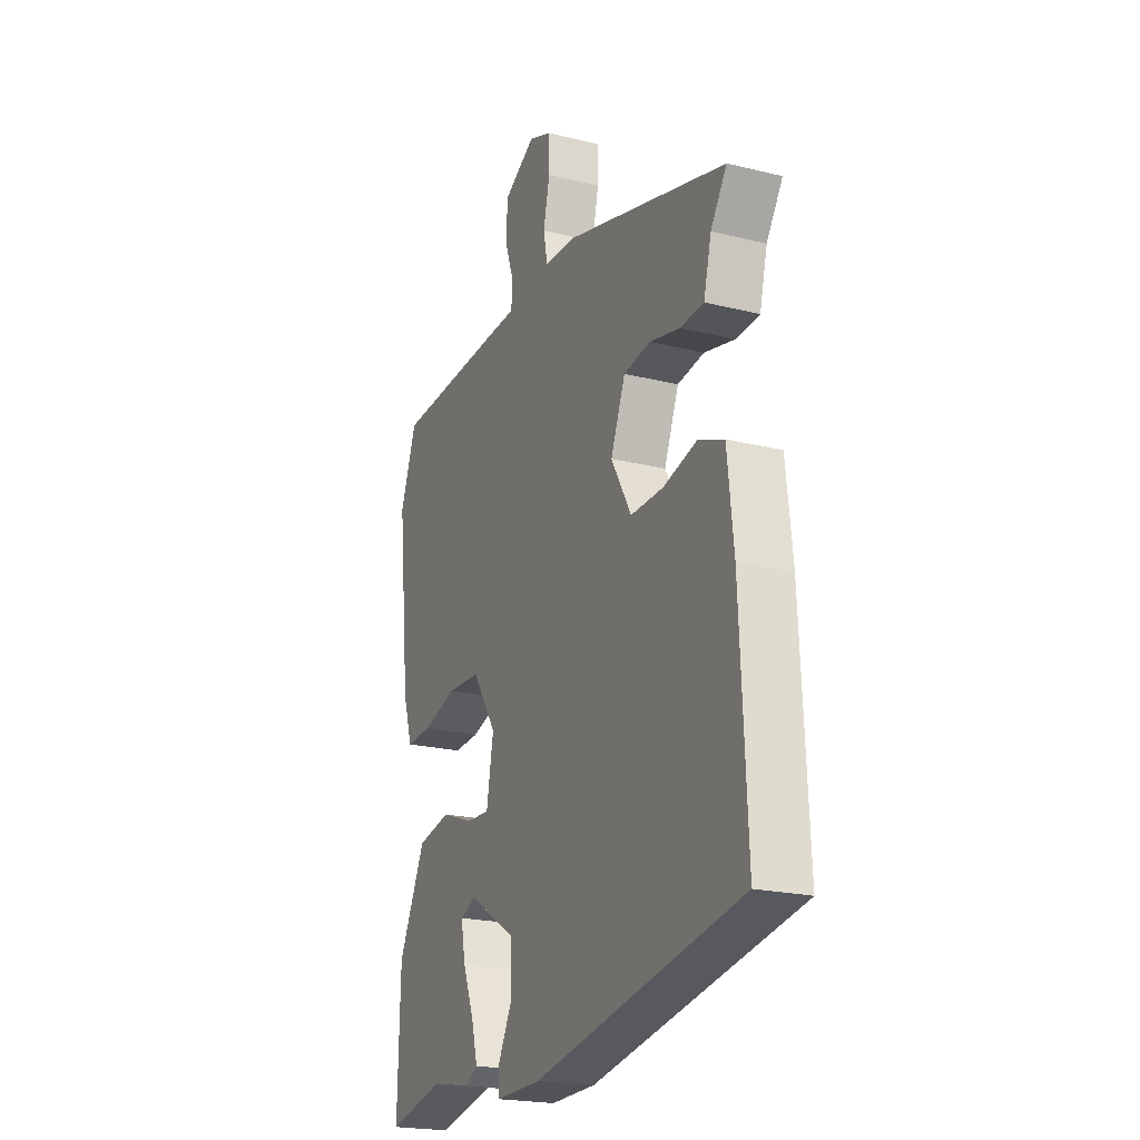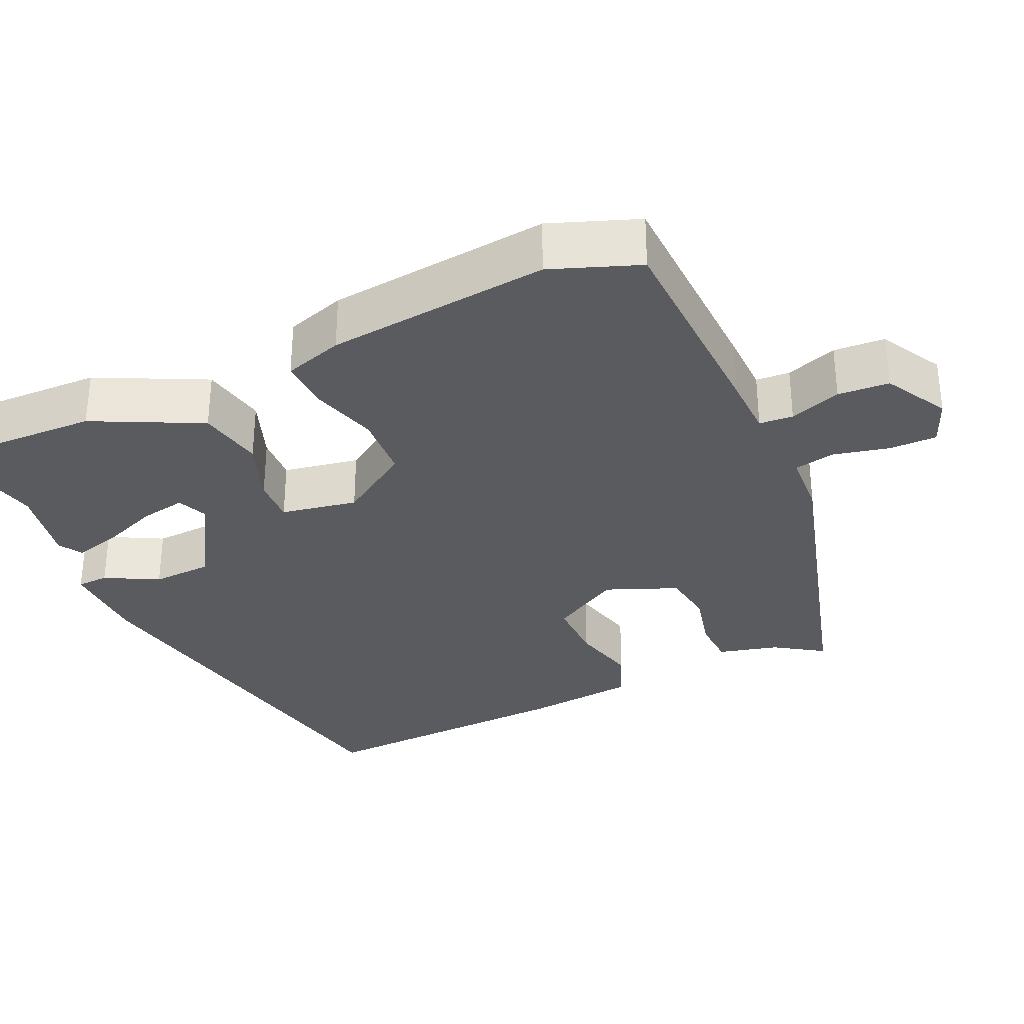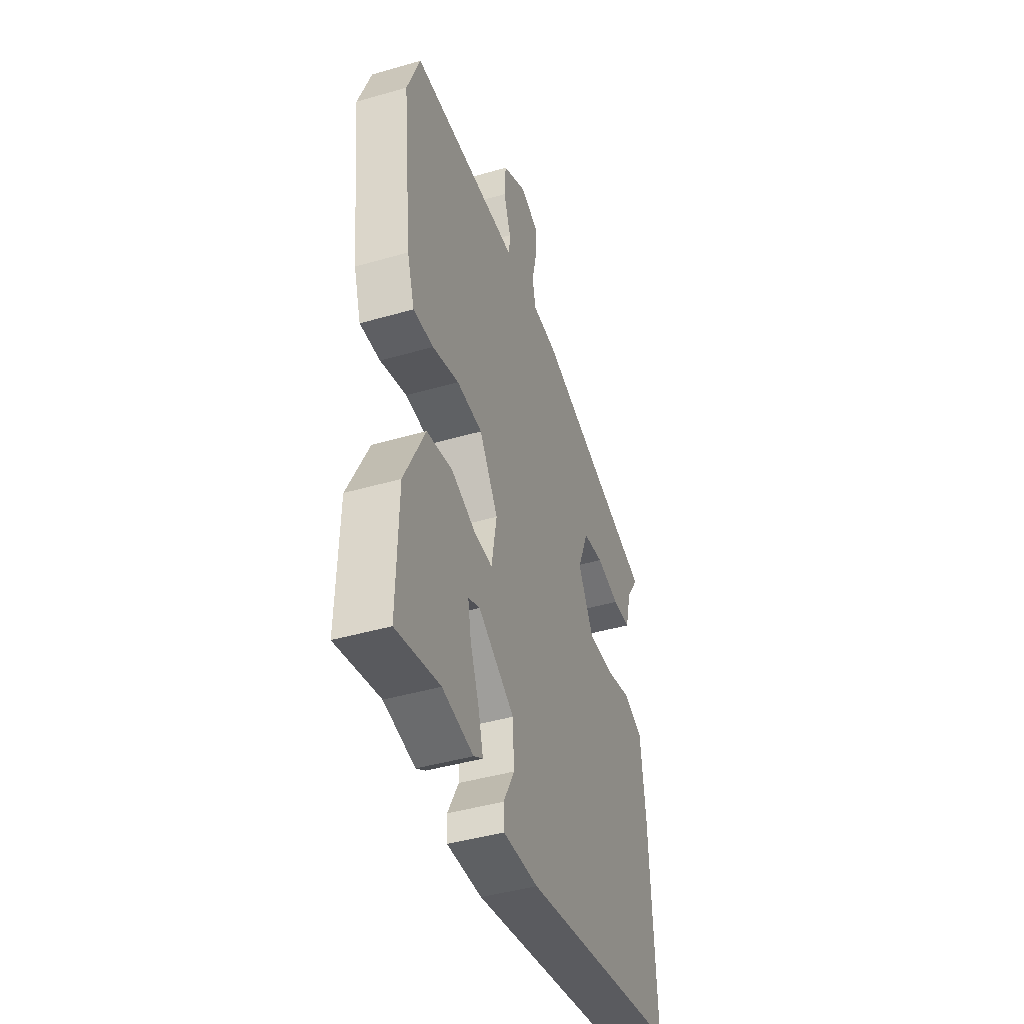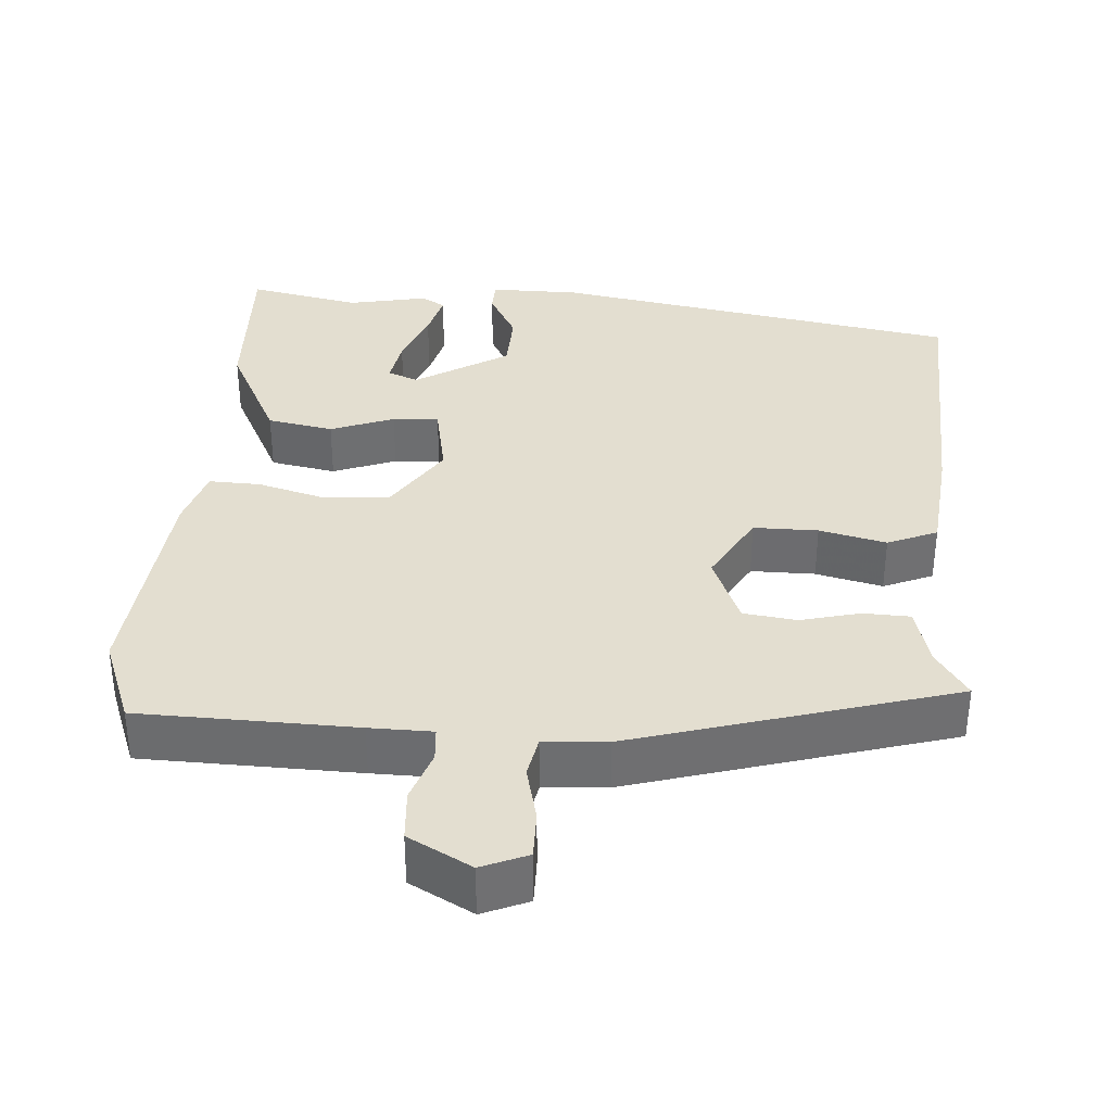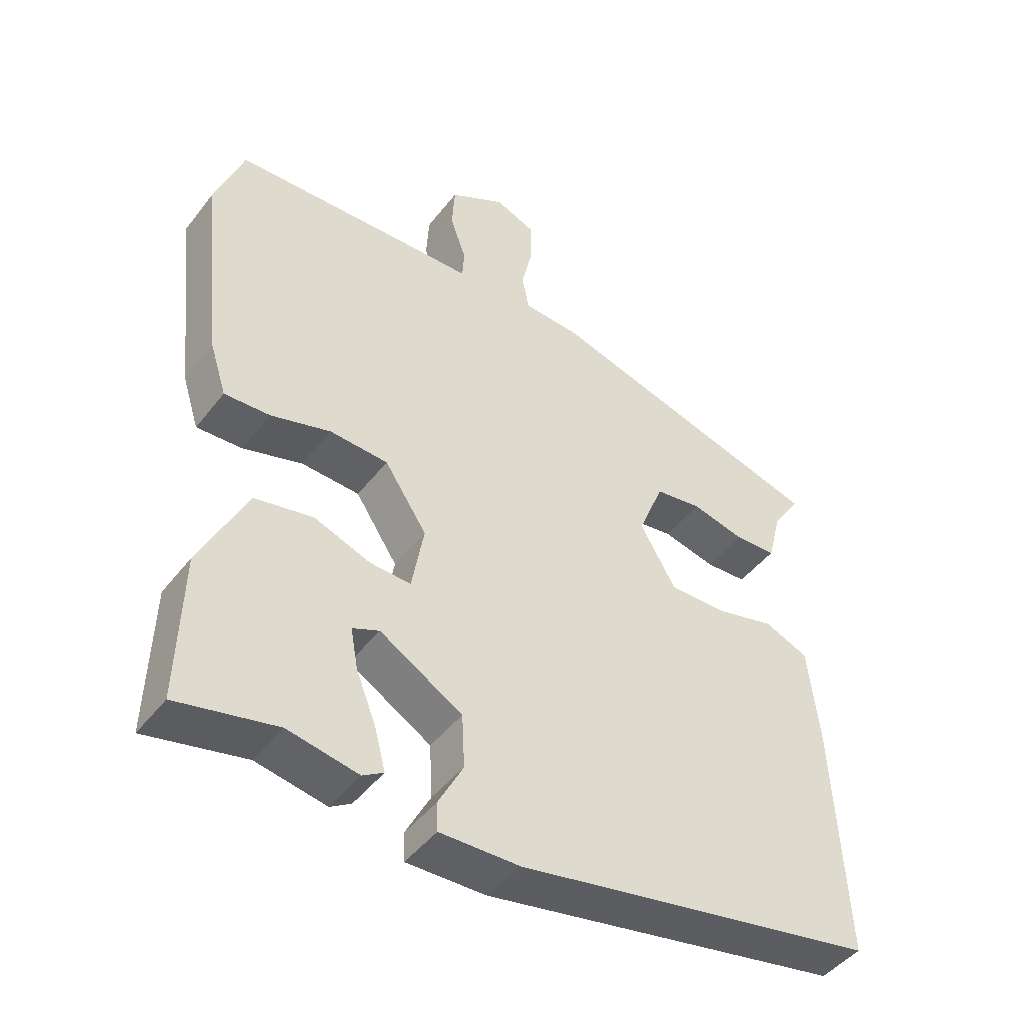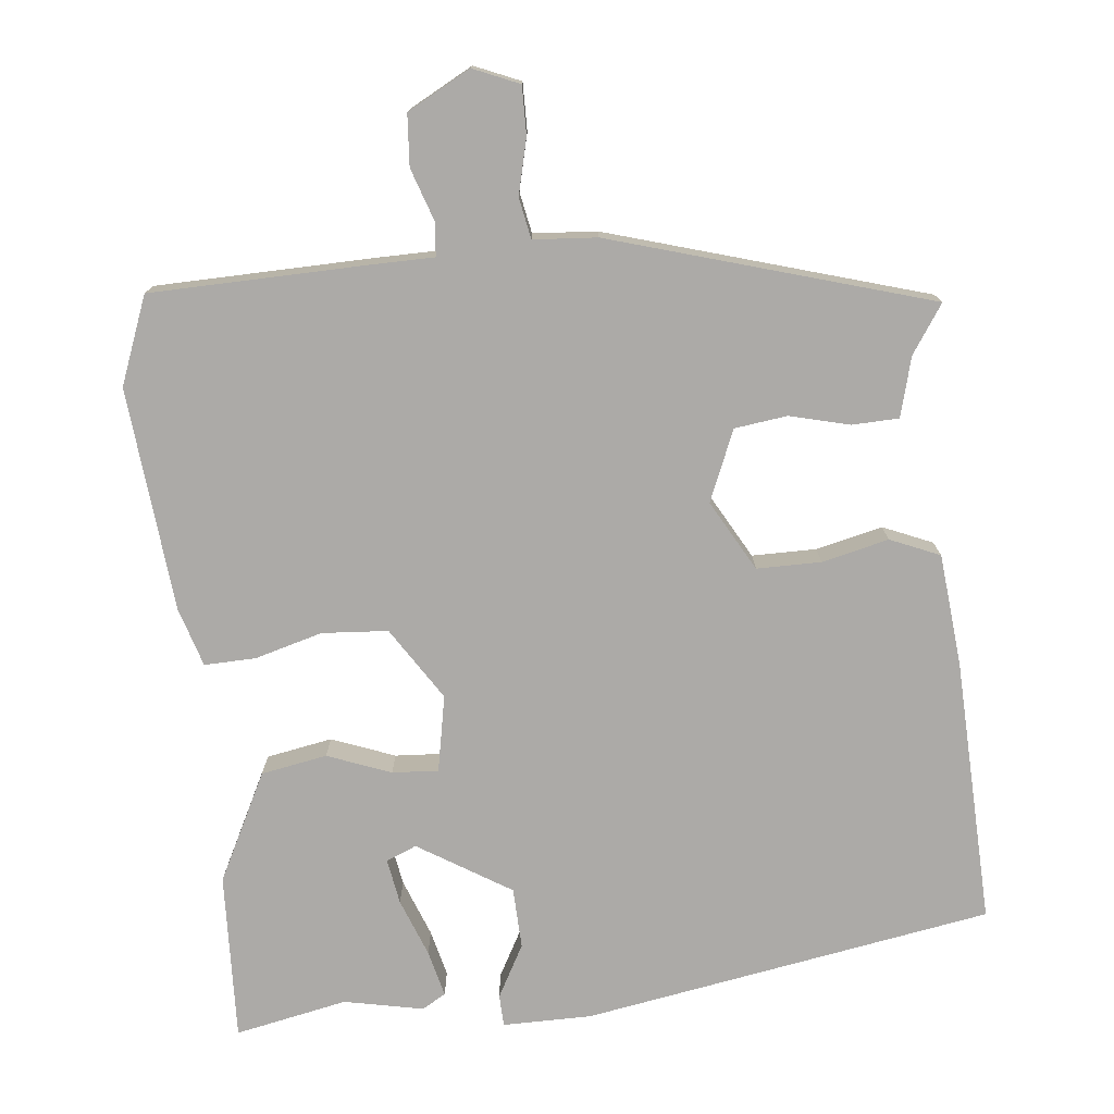
<metadata>
{"format":"obj","ext":"obj","renderer":"f3d","projection":"perspective","resolution":1024,"background":"white","views":[{"elev":-21.5,"azim":66.4,"up":"+Z"},{"elev":-32.2,"azim":-65.6,"up":"+Y"},{"elev":-43.4,"azim":-71.1,"up":"+Z"},{"elev":35.7,"azim":3.5,"up":"+Y"},{"elev":-45.7,"azim":-35.3,"up":"+Z"},{"elev":-76.1,"azim":5.2,"up":"+Y"}]}
</metadata>
<code>
v 0.5 0.07 0.406
v 0.458 0.07 0.342
v 0.438 0.07 0.263
v 0.376 0.07 0.26
v 0.297 0.07 0.279
v 0.227 0.07 0.269
v 0.189 0.07 0.175
v 0.242 0.07 0.083
v 0.327 0.07 0.084
v 0.415 0.07 0.106
v 0.481 0.07 0.079
v 0.497 0.07 -0.068
v 0.514 0.07 -0.42
v -0.025 0.07 -0.519
v -0.143 0.07 -0.521
v -0.145 0.07 -0.479
v -0.108 0.07 -0.409
v -0.112 0.07 -0.329
v -0.235 0.07 -0.255
v -0.275 0.07 -0.272
v -0.264 0.07 -0.332
v -0.234 0.07 -0.408
v -0.218 0.07 -0.469
v -0.249 0.07 -0.488
v -0.354 0.07 -0.468
v -0.502 0.07 -0.5
v -0.496 0.07 -0.279
v -0.426 0.07 -0.136
v -0.339 0.07 -0.119
v -0.255 0.07 -0.15
v -0.194 0.07 -0.153
v -0.176 0.07 -0.052
v -0.239 0.07 0.043
v -0.326 0.07 0.048
v -0.415 0.07 0.022
v -0.483 0.07 0.019
v -0.508 0.07 0.097
v -0.54 0.07 0.392
v -0.497 0.07 0.508
v -0.211 0.07 0.518
v -0.128 0.07 0.52
v -0.125 0.07 0.565
v -0.149 0.07 0.633
v -0.145 0.07 0.701
v -0.062 0.07 0.747
v -0.001 0.07 0.722
v -0.001 0.07 0.659
v -0.018 0.07 0.585
v -0.007 0.07 0.531
v 0.077 0.07 0.526
v 0.5 0 0.406
v 0.458 0 0.342
v 0.438 0 0.263
v 0.376 0 0.26
v 0.297 0 0.279
v 0.227 0 0.269
v 0.189 0 0.175
v 0.242 0 0.083
v 0.327 0 0.084
v 0.415 0 0.106
v 0.481 0 0.079
v 0.497 0 -0.068
v 0.514 0 -0.42
v -0.025 0 -0.519
v -0.143 0 -0.521
v -0.145 0 -0.479
v -0.108 0 -0.409
v -0.112 0 -0.329
v -0.235 0 -0.255
v -0.275 0 -0.272
v -0.264 0 -0.332
v -0.234 0 -0.408
v -0.218 0 -0.469
v -0.249 0 -0.488
v -0.354 0 -0.468
v -0.502 0 -0.5
v -0.496 0 -0.279
v -0.426 0 -0.136
v -0.339 0 -0.119
v -0.255 0 -0.15
v -0.194 0 -0.153
v -0.176 0 -0.052
v -0.239 0 0.043
v -0.326 0 0.048
v -0.415 0 0.022
v -0.483 0 0.019
v -0.508 0 0.097
v -0.54 0 0.392
v -0.497 0 0.508
v -0.211 0 0.518
v -0.128 0 0.52
v -0.125 0 0.565
v -0.149 0 0.633
v -0.145 0 0.701
v -0.062 0 0.747
v -0.001 0 0.722
v -0.001 0 0.659
v -0.018 0 0.585
v -0.007 0 0.531
v 0.077 0 0.526
f 49 50 1 2
f 45 46 47 48
f 45 48 49
f 42 43 44 45
f 41 42 45 49
f 38 39 40 41
f 34 35 36 37
f 33 34 37 38
f 27 28 29 30
f 25 26 27 30
f 21 22 23 24
f 20 21 24 25
f 14 15 16 17
f 14 17 18
f 13 14 18
f 12 13 18 19
f 9 10 11 12
f 8 9 12 19
f 2 3 4 5
f 2 5 6
f 49 2 6
f 33 38 41 49
f 32 33 49 6
f 31 32 6 7
f 20 25 30
f 20 30 31
f 19 20 31
f 7 8 19 31
f 52 51 100 99
f 98 97 96 95
f 99 98 95
f 95 94 93 92
f 99 95 92 91
f 91 90 89 88
f 87 86 85 84
f 88 87 84 83
f 80 79 78 77
f 80 77 76 75
f 74 73 72 71
f 75 74 71 70
f 67 66 65 64
f 68 67 64
f 68 64 63
f 69 68 63 62
f 62 61 60 59
f 69 62 59 58
f 55 54 53 52
f 56 55 52
f 56 52 99
f 99 91 88 83
f 56 99 83 82
f 57 56 82 81
f 80 75 70
f 81 80 70
f 81 70 69
f 81 69 58 57
f 1 51 52 2
f 2 52 53 3
f 3 53 54 4
f 4 54 55 5
f 5 55 56 6
f 6 56 57 7
f 7 57 58 8
f 8 58 59 9
f 9 59 60 10
f 10 60 61 11
f 11 61 62 12
f 12 62 63 13
f 13 63 64 14
f 14 64 65 15
f 15 65 66 16
f 16 66 67 17
f 17 67 68 18
f 18 68 69 19
f 19 69 70 20
f 20 70 71 21
f 21 71 72 22
f 22 72 73 23
f 23 73 74 24
f 24 74 75 25
f 25 75 76 26
f 26 76 77 27
f 27 77 78 28
f 28 78 79 29
f 29 79 80 30
f 30 80 81 31
f 31 81 82 32
f 32 82 83 33
f 33 83 84 34
f 34 84 85 35
f 35 85 86 36
f 36 86 87 37
f 37 87 88 38
f 38 88 89 39
f 39 89 90 40
f 40 90 91 41
f 41 91 92 42
f 42 92 93 43
f 43 93 94 44
f 44 94 95 45
f 45 95 96 46
f 46 96 97 47
f 47 97 98 48
f 48 98 99 49
f 49 99 100 50
f 50 100 51 1

</code>
